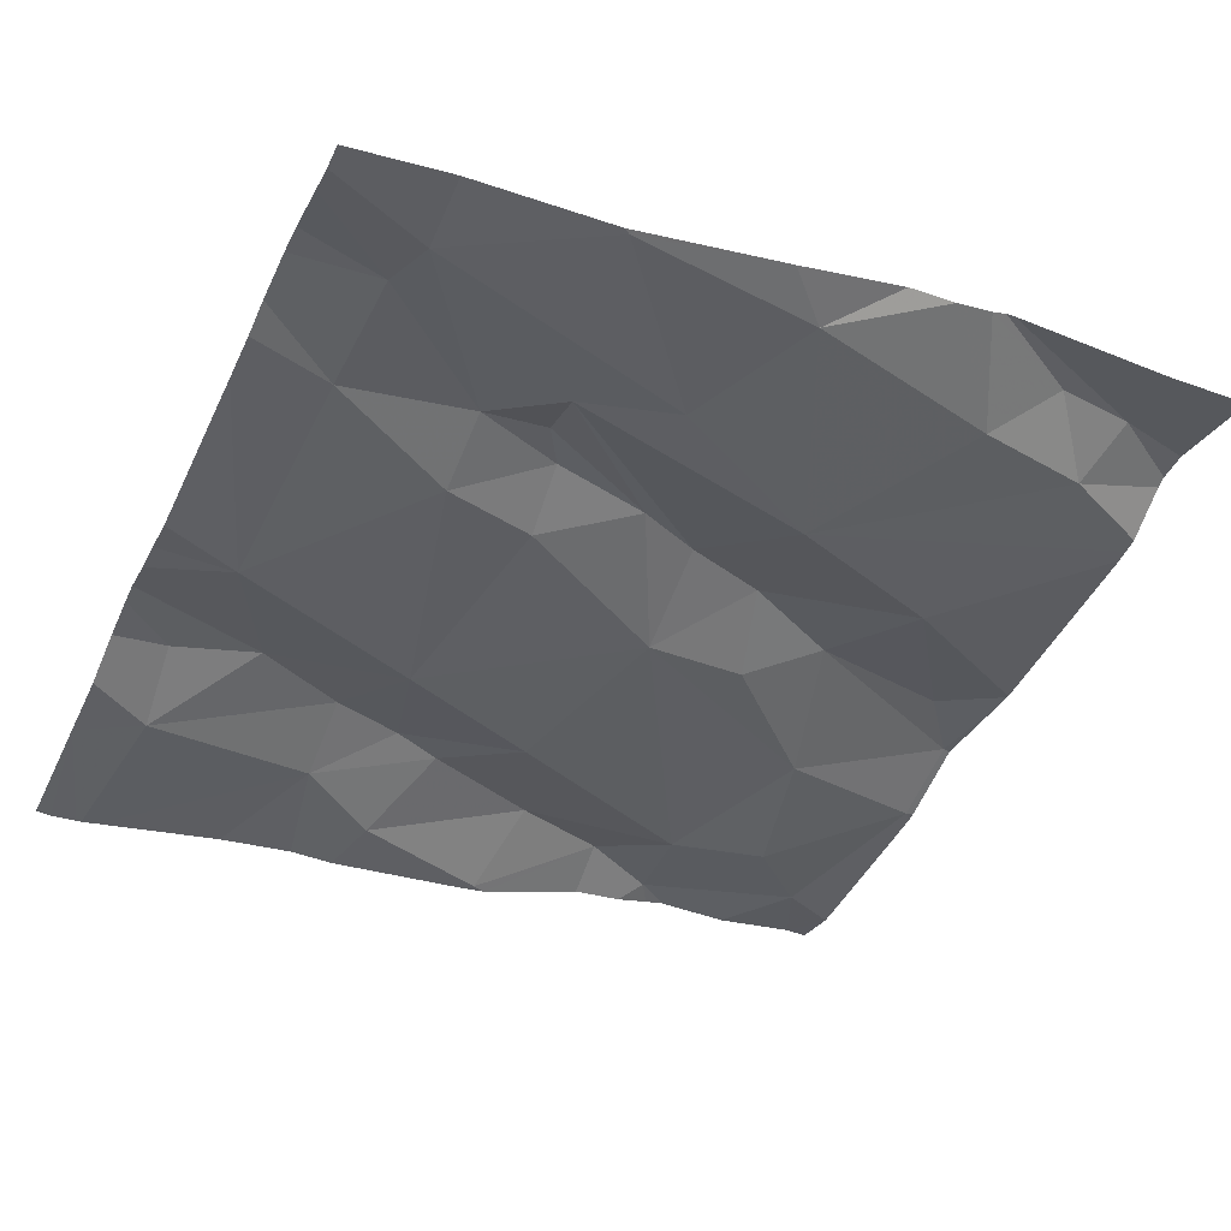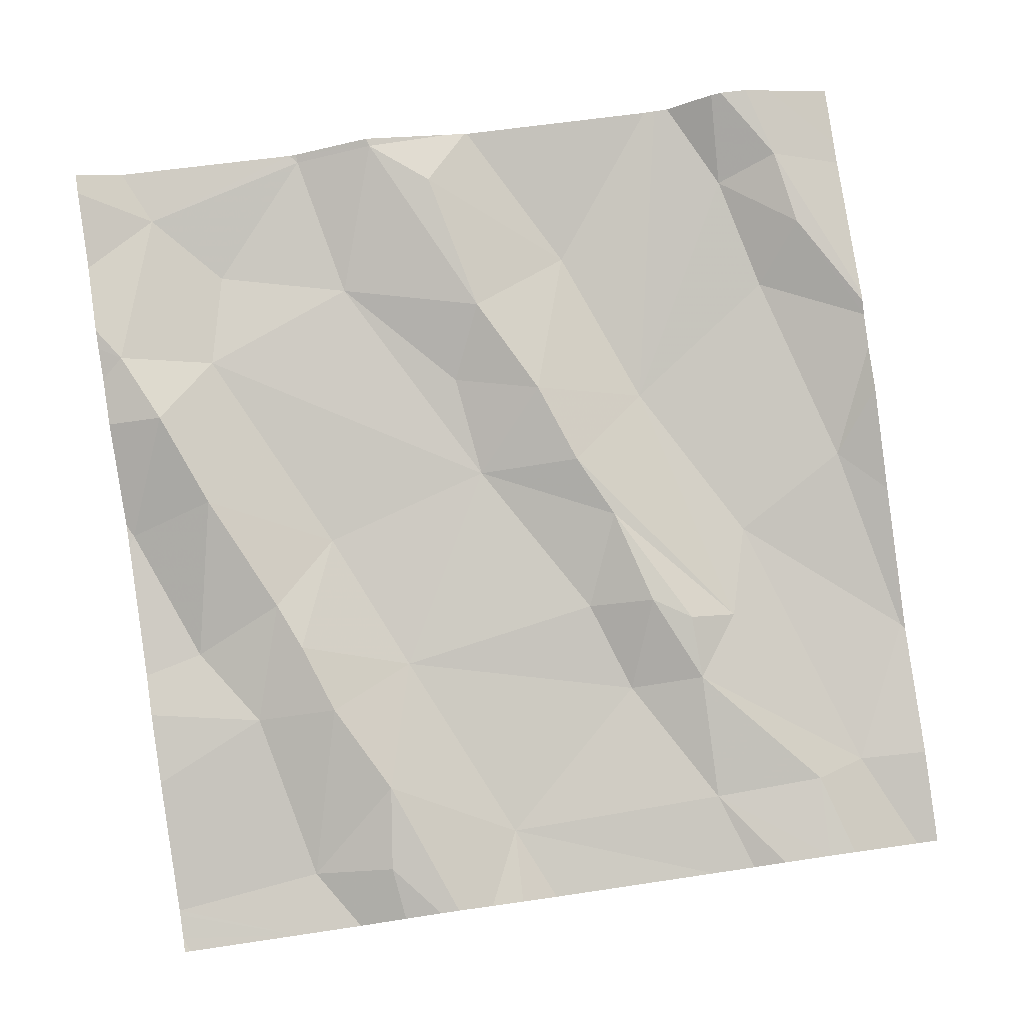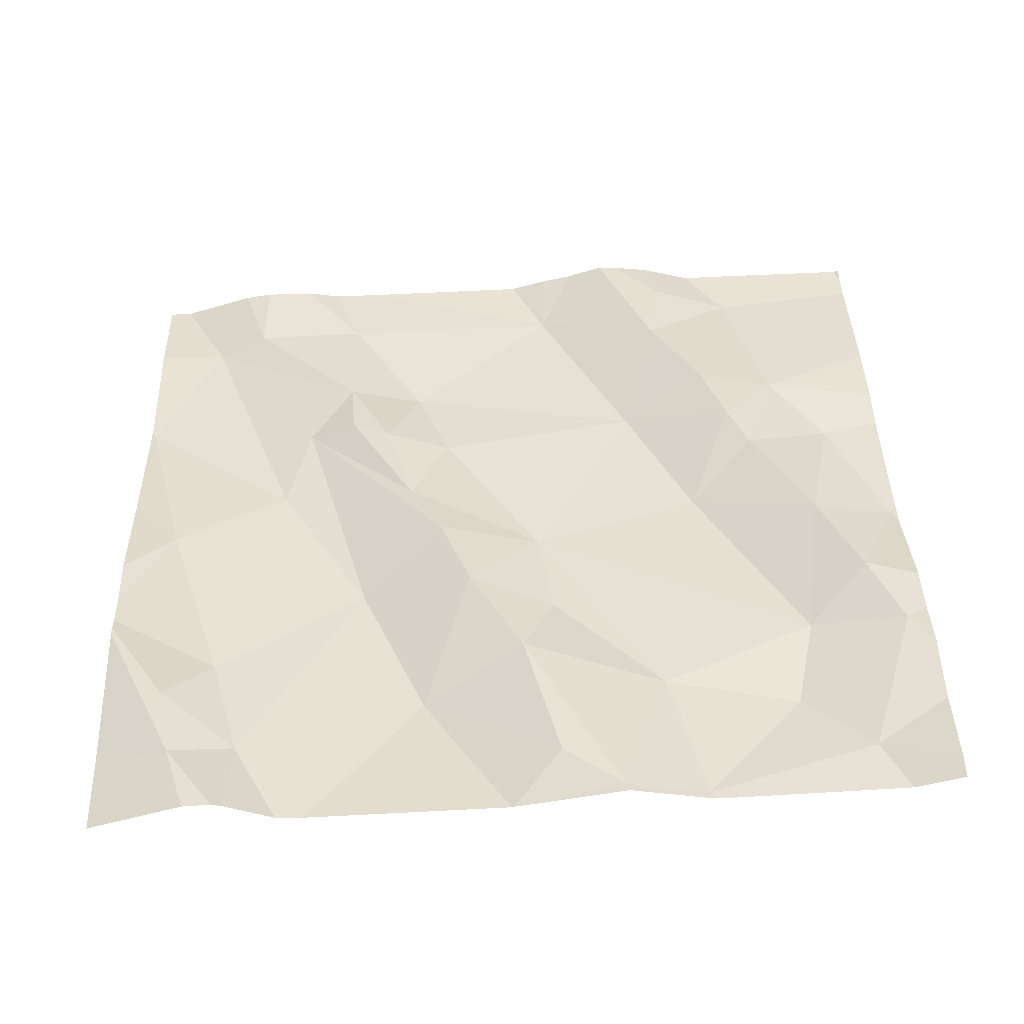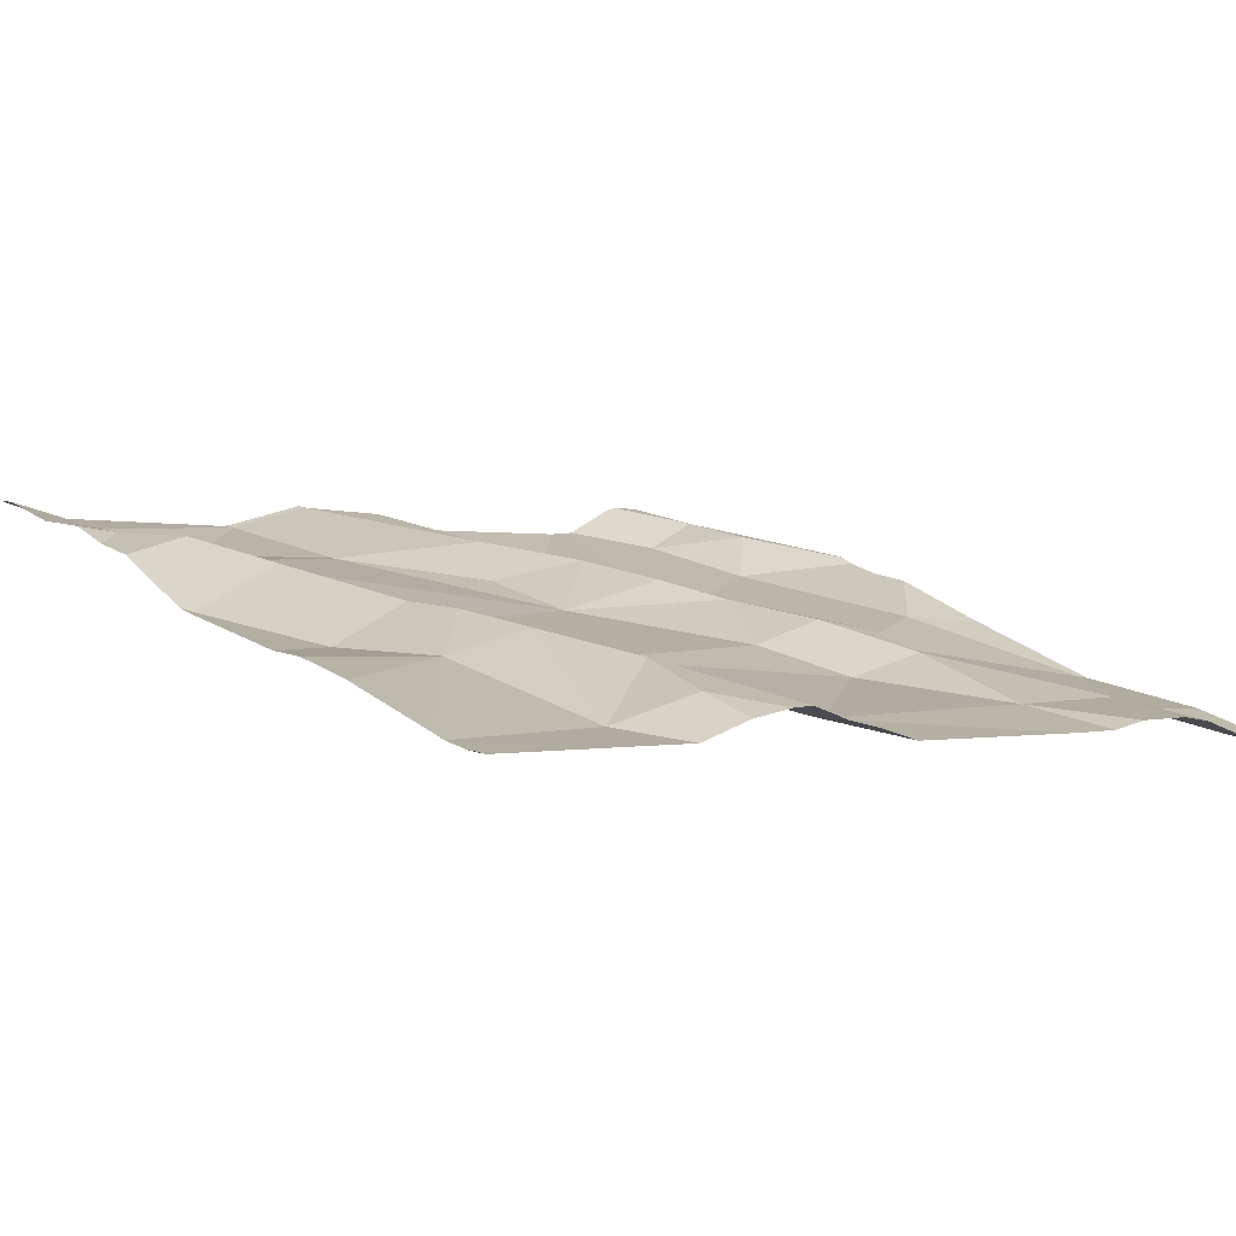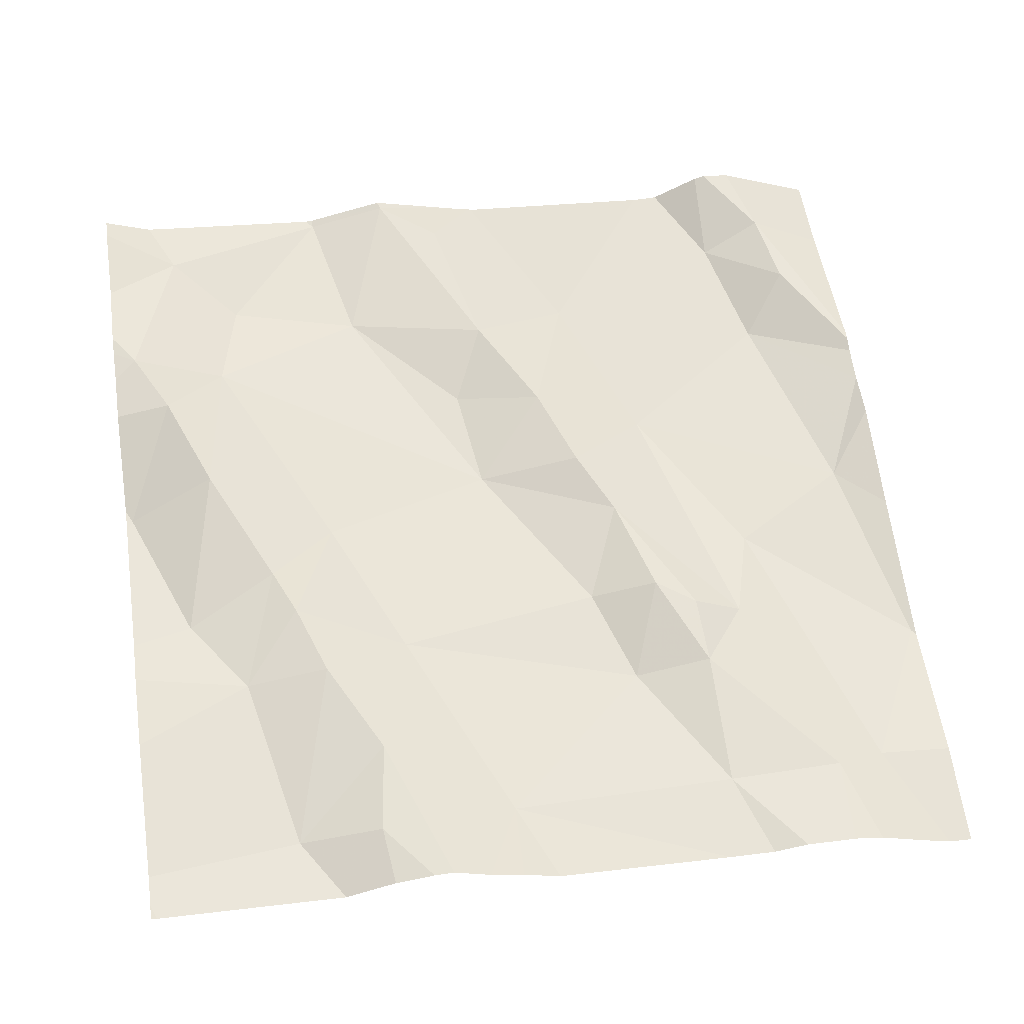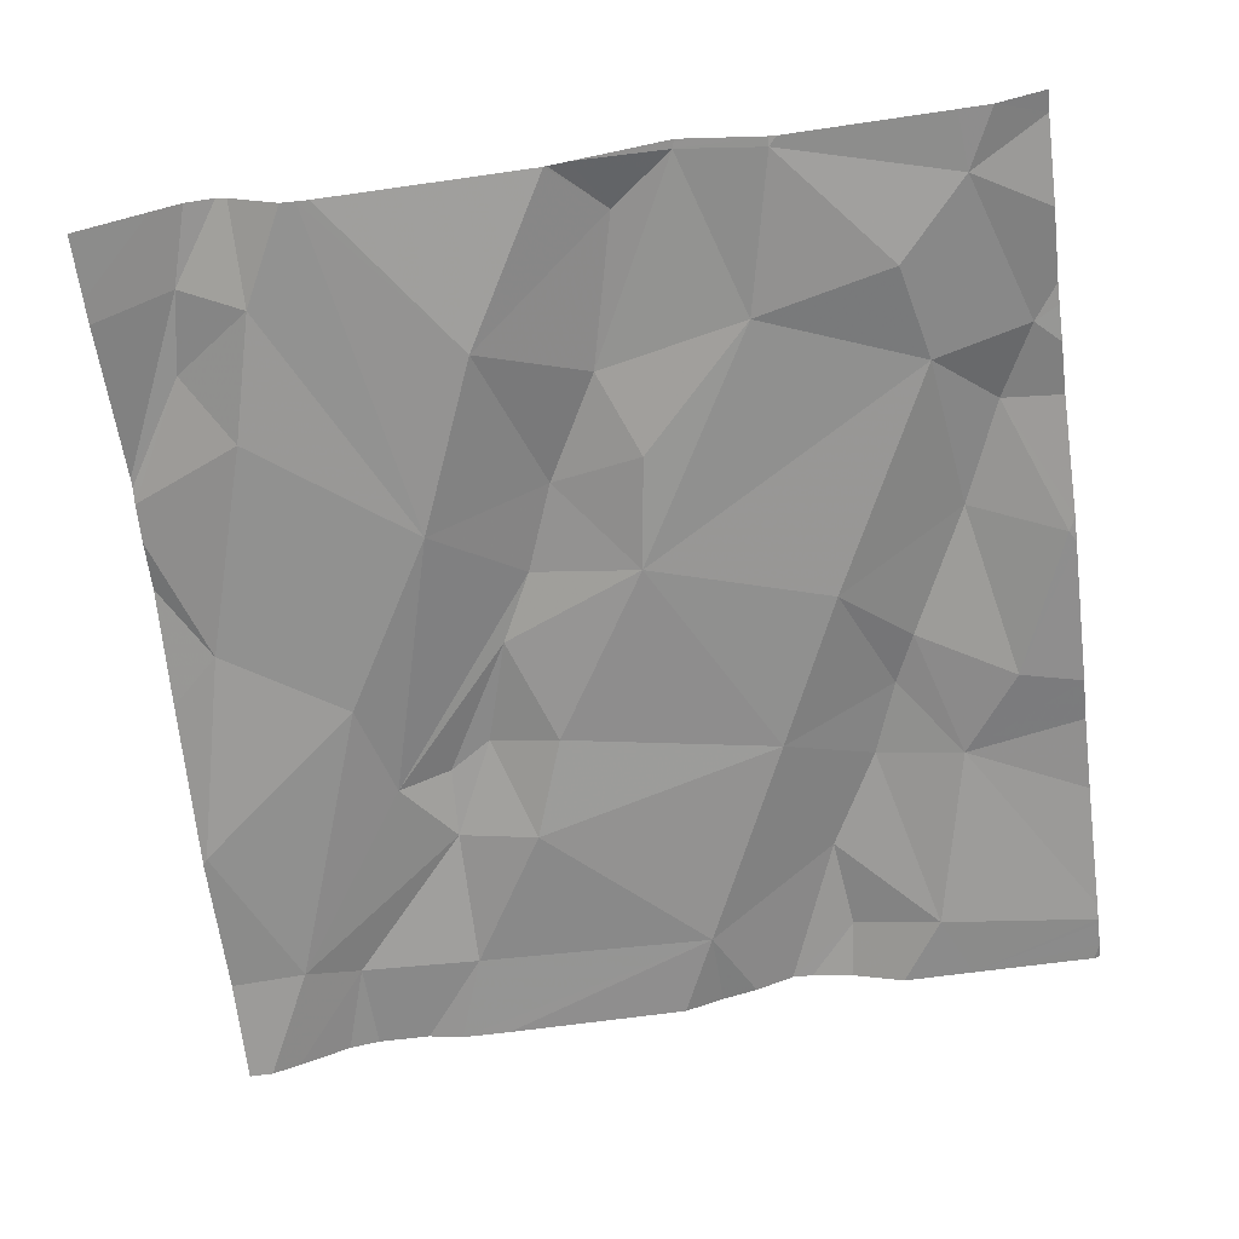
<metadata>
{"format":"obj","ext":"obj","renderer":"f3d","projection":"perspective","resolution":1024,"background":"white","views":[{"elev":-48.9,"azim":-24.6,"up":"+Z"},{"elev":78.1,"azim":-98.4,"up":"+Z"},{"elev":50.7,"azim":88.5,"up":"+Z"},{"elev":4.3,"azim":-125.7,"up":"+Z"},{"elev":50.5,"azim":-98.4,"up":"+Z"},{"elev":-56.4,"azim":97.3,"up":"+Z"}]}
</metadata>
<code>
v -34.46 225.7 501.7
v -34.38 225.7 501.7
v -34.41 225.6 501.7
v -33.77 225 501.8
v -34.7 225.9 501.6
v -34.48 225.2 501.6
v -34.63 225.2 501.6
v -34.48 225.3 501.6
v -34.63 225.5 501.6
v -34.56 225.6 501.7
v -34.45 225 501.6
v -34.23 225 501.7
v -34.2 225.9 501.7
v -34.41 225.2 501.7
v -34.41 225.2 501.6
v -34.33 225.7 501.7
v -34.19 225.8 501.7
v -34.25 225.7 501.7
v -34.01 225.8 501.7
v -34.21 225.9 501.7
v -34.46 225.8 501.7
v -34.37 225.9 501.7
v -34.65 225.7 501.6
v -33.77 225.1 501.8
v -33.77 225.2 501.7
v -34.66 225.7 501.6
v -33.77 225.2 501.7
v -34.3 225.2 501.6
v -34.61 225 501.6
v -34.22 225.9 501.7
v -34.62 225.1 501.6
v -33.77 225.7 501.8
v -33.77 225.6 501.8
v -33.77 225.1 501.8
v -34.37 225.4 501.7
v -34.19 225.5 501.7
v -34.27 225.3 501.7
v -34.38 225.3 501.7
v -34.2 225.4 501.7
v -34.12 225.3 501.7
v -34.1 225.4 501.7
v -33.77 225.6 501.8
v -33.85 225.1 501.8
v -33.86 225 501.7
v -34.51 225.9 501.7
v -33.94 225.6 501.7
v -33.99 225.5 501.7
v -34.07 225.5 501.7
v -33.78 225.6 501.8
v -33.78 225.6 501.8
v -34.04 225 501.7
v -34.06 225 501.7
v -34.45 225 501.6
v -34.08 225.9 501.8
v -34.16 225 501.7
v -34 225.9 501.8
v -34.44 225 501.6
v -33.91 225.8 501.7
v -33.83 225.8 501.8
v -34.1 225 501.7
v -34.61 225 501.6
v -33.87 225.1 501.7
v -33.94 225 501.7
v -34.65 225.9 501.6
v -33.93 225.3 501.7
v -34.67 225.9 501.6
v -34 225.1 501.7
v -33.83 225.5 501.8
v -34.28 225 501.7
v -34.72 225.8 501.6
v -34.72 225.7 501.6
v -34.72 225.6 501.6
v -34.72 225.9 501.6
v -34.72 225.1 501.6
v -34.72 225.2 501.6
v -34.72 225.2 501.6
v -34.72 225.5 501.6
v -34.72 225.6 501.6
v -34.72 225.1 501.6
v -34.72 225 501.6
v -34.72 225.3 501.6
v -34.72 225.5 501.6
v -34.72 225.6 501.6
v -34.72 225.5 501.6
v -34.72 225 501.6
v -34.21 225.9 501.7
v -34.38 225.9 501.7
v -33.77 225.4 501.8
v -33.77 225.2 501.7
v -33.77 225.5 501.8
v -33.77 225.4 501.8
v -33.77 225.1 501.8
v -33.77 225.8 501.8
v -33.77 225.6 501.8
v -33.77 225.9 501.8
v -34.05 225 501.7
v -33.77 225 501.7
v -33.77 225 501.7
v -34.7 225 501.6
v -33.84 225 501.7
v -34.72 225 501.6
v -34.43 225.9 501.7
v -33.79 225.9 501.8
v -34.08 225.9 501.8
v -34.02 225.9 501.8
v -33.99 225.9 501.8
v -33.96 225.9 501.8
v -33.88 225.9 501.8
v -34.68 225.9 501.6
v -34.72 225.9 501.6
v -33.79 225.9 501.8
v -33.77 225.9 501.8
f 2 1 3
f 7 6 8
f 10 9 3
f 3 1 10
f 69 11 57
f 15 14 6
f 17 16 18
f 19 17 18
f 22 21 16
f 10 1 23
f 26 23 71
f 90 49 68
f 66 21 64
f 29 28 15
f 1 21 23
f 21 22 87
f 74 7 75
f 89 65 25
f 77 10 78
f 3 9 8
f 99 85 101
f 103 59 111
f 8 35 3
f 3 35 36
f 15 37 14
f 38 35 8
f 31 29 6
f 29 11 28
f 14 38 6
f 37 35 38
f 40 39 15
f 40 28 12
f 36 39 41
f 7 8 9
f 11 29 61
f 2 21 1
f 88 65 89
f 76 9 81
f 5 70 109
f 23 26 10
f 6 7 31
f 6 29 15
f 22 20 30
f 21 2 16
f 2 3 18
f 18 16 2
f 16 17 22
f 17 20 22
f 98 4 100
f 12 28 11
f 78 26 83
f 29 31 80
f 24 43 34
f 102 21 87
f 61 85 99
f 18 3 36
f 36 35 37
f 37 39 36
f 40 15 28
f 38 14 37
f 8 6 38
f 39 37 15
f 18 36 19
f 4 43 44
f 36 46 19
f 48 47 46
f 33 49 42
f 13 54 104
f 97 4 98
f 17 54 20
f 19 56 54
f 46 58 19
f 104 56 105
f 36 48 46
f 40 62 27
f 43 62 63
f 87 22 30
f 96 63 52
f 45 21 102
f 40 12 67
f 40 65 41
f 90 68 91
f 49 50 46
f 47 49 46
f 67 12 60
f 67 62 40
f 63 67 52
f 41 47 48
f 41 48 36
f 64 21 45
f 62 43 24
f 65 68 47
f 68 65 88
f 59 50 32
f 52 67 60
f 60 12 55
f 58 46 50
f 54 17 19
f 19 58 56
f 107 59 108
f 51 43 63
f 58 59 56
f 65 40 25
f 67 63 62
f 41 39 40
f 51 63 96
f 68 49 47
f 41 65 47
f 59 58 50
f 70 23 66
f 71 23 70
f 25 40 27
f 72 26 71
f 27 62 92
f 44 43 51
f 111 95 112
f 74 31 7
f 66 23 21
f 75 7 76
f 5 73 70
f 76 7 9
f 77 9 10
f 32 50 33
f 42 49 94
f 78 10 26
f 79 31 74
f 53 11 61
f 80 31 79
f 61 29 85
f 81 9 82
f 33 50 49
f 82 9 84
f 83 26 72
f 34 43 4
f 84 9 77
f 13 20 54
f 85 29 80
f 55 12 69
f 91 68 88
f 57 11 53
f 92 62 24
f 93 59 32
f 30 20 86
f 86 20 13
f 94 49 90
f 95 59 93
f 69 12 11
f 100 4 44
f 104 54 56
f 105 56 106
f 106 56 107
f 107 56 59
f 108 59 103
f 109 70 66
f 110 73 5
f 111 59 95

</code>
